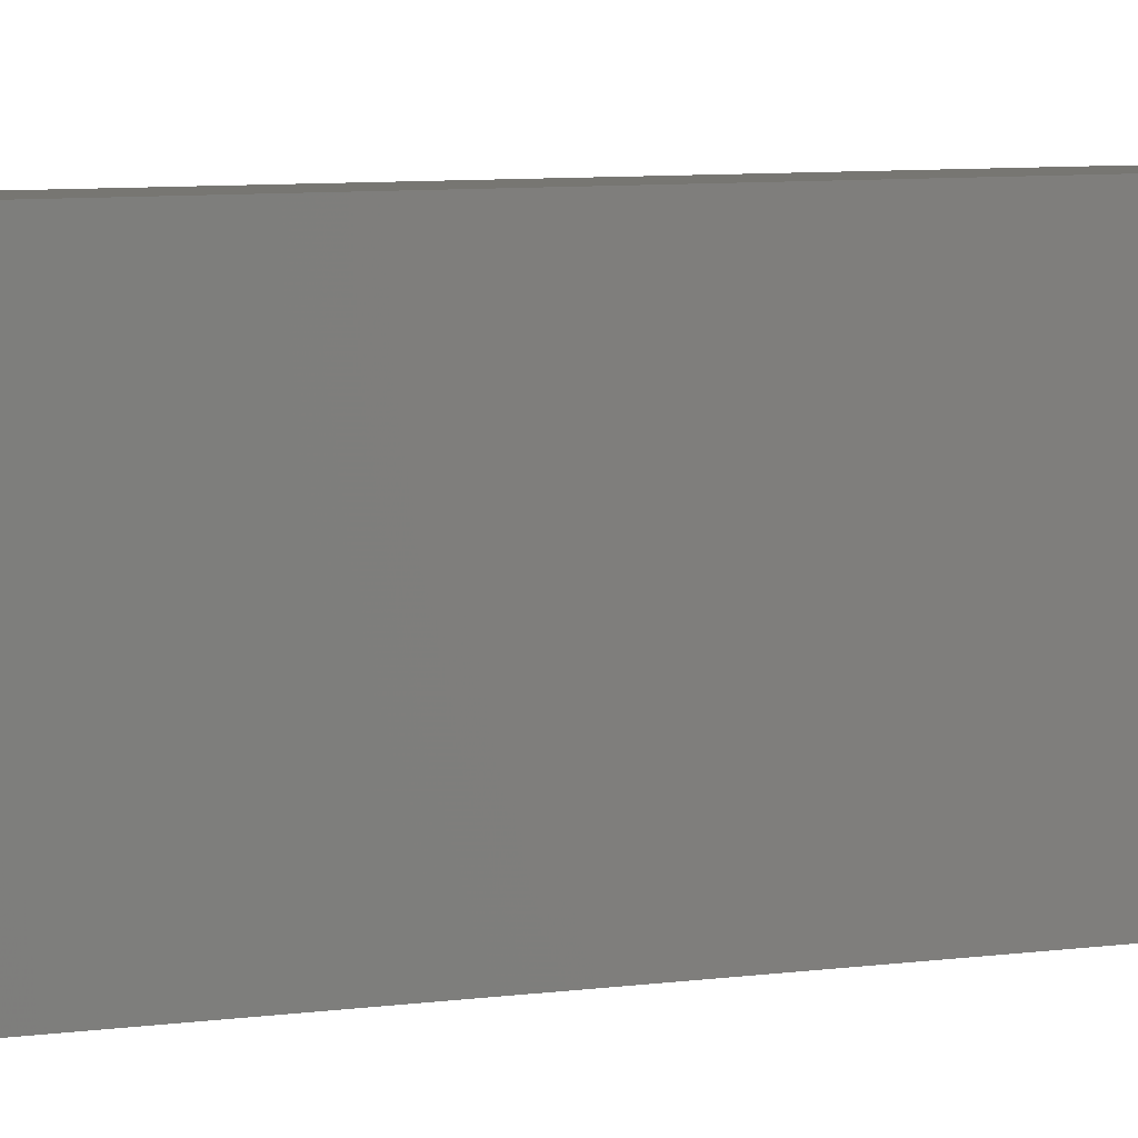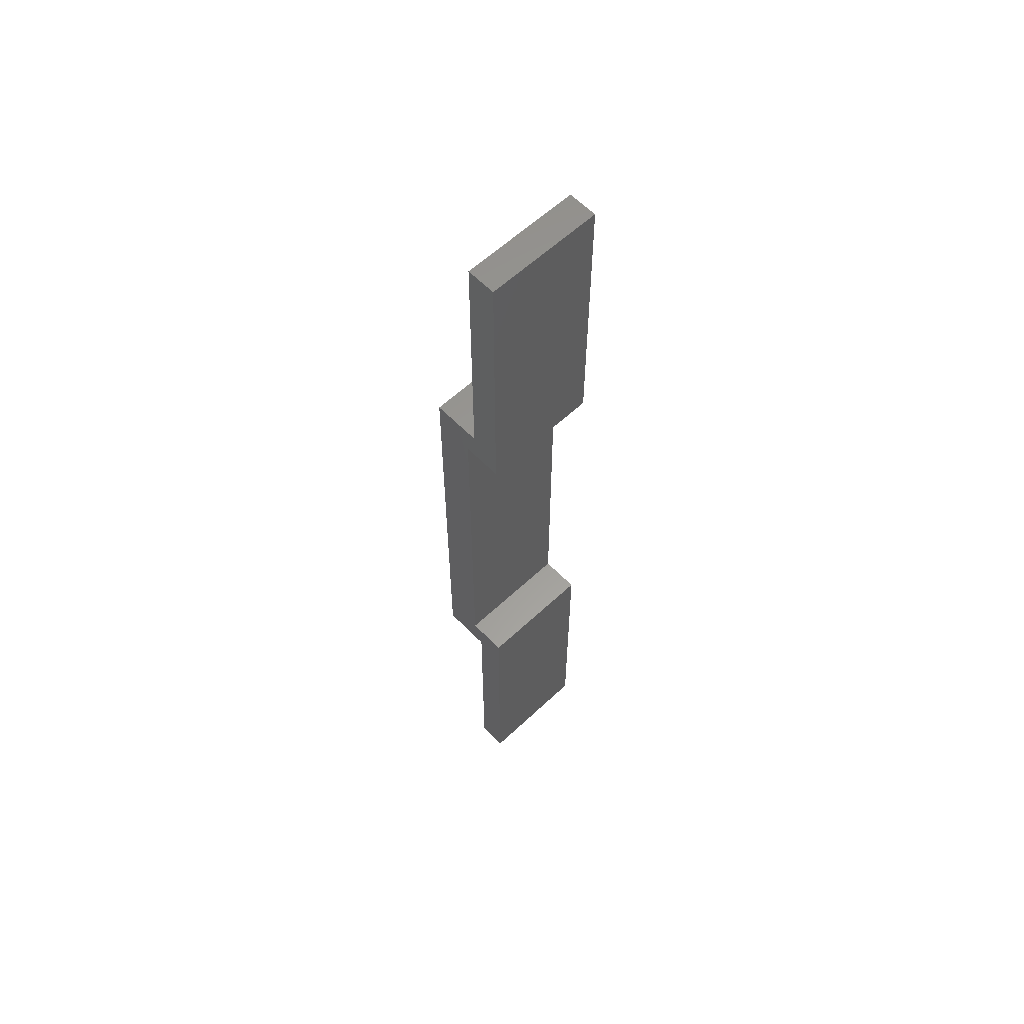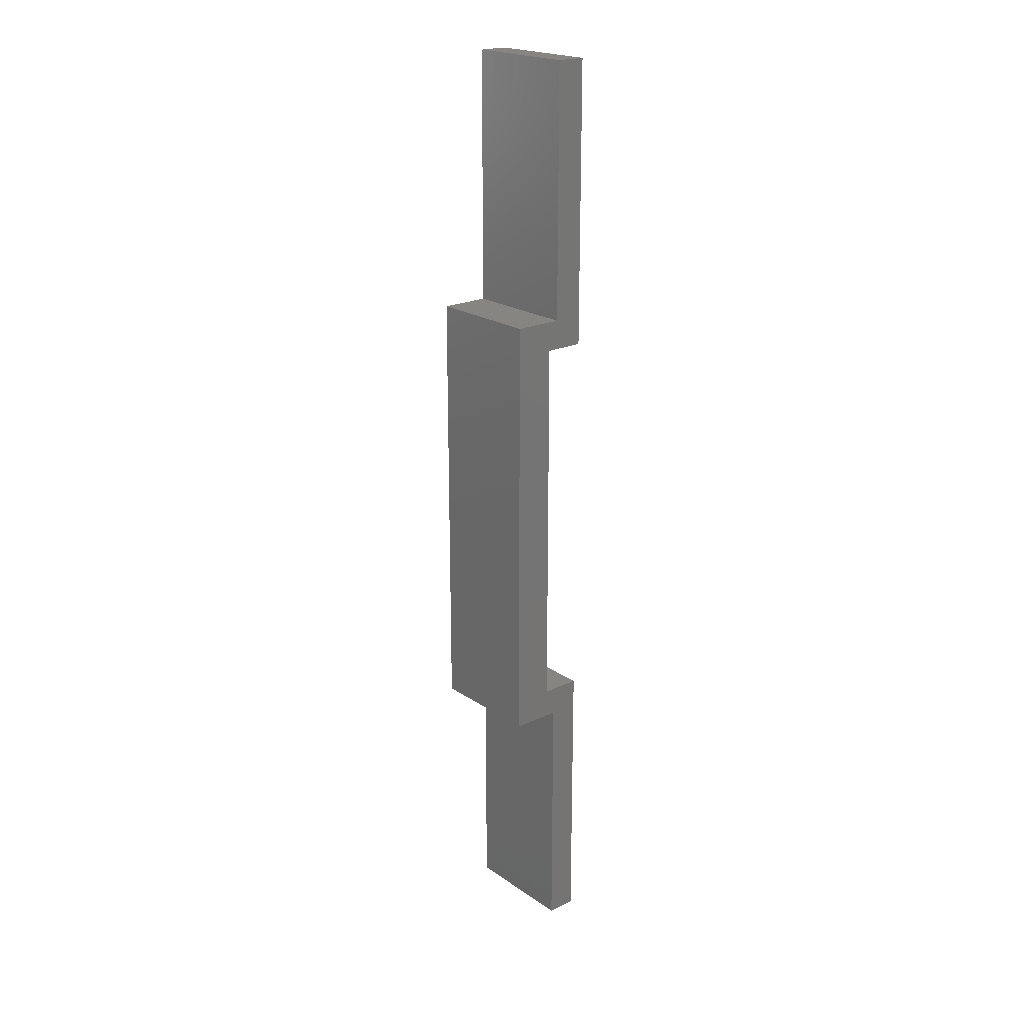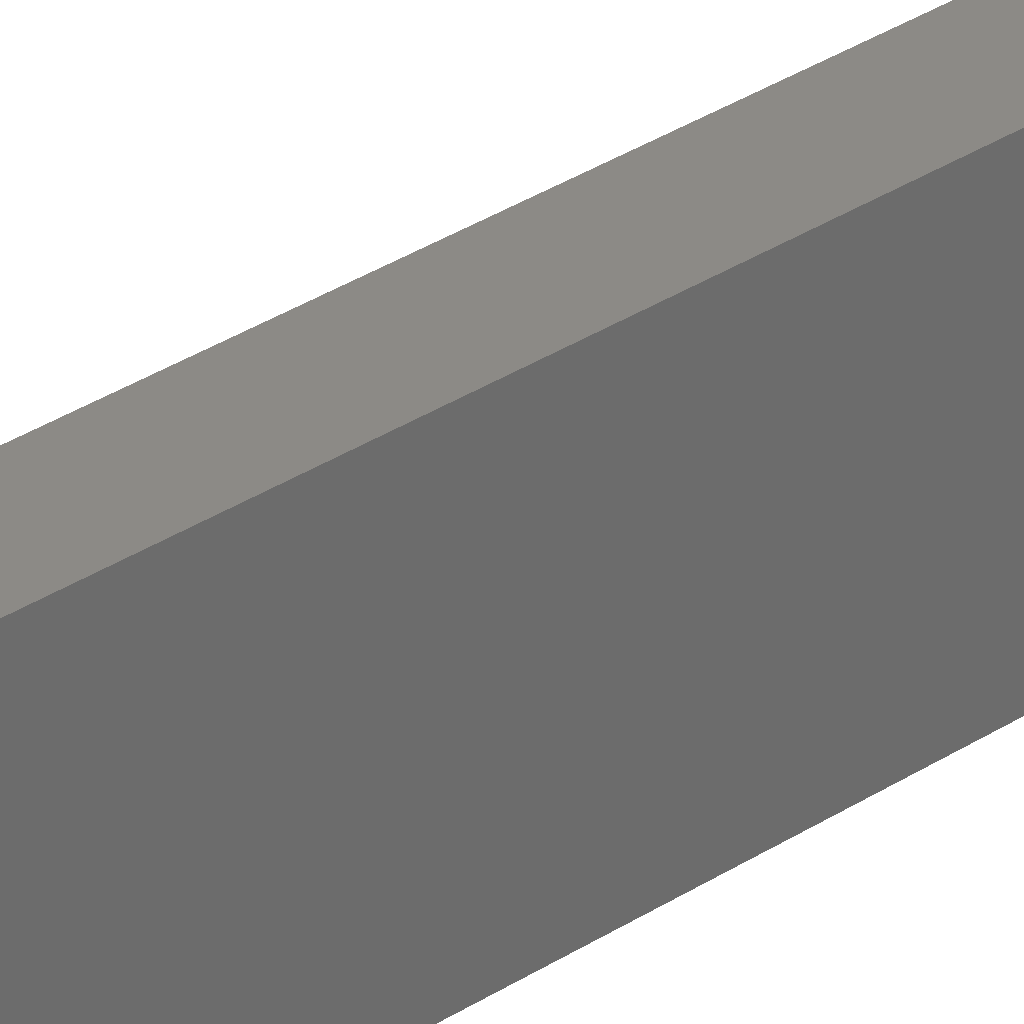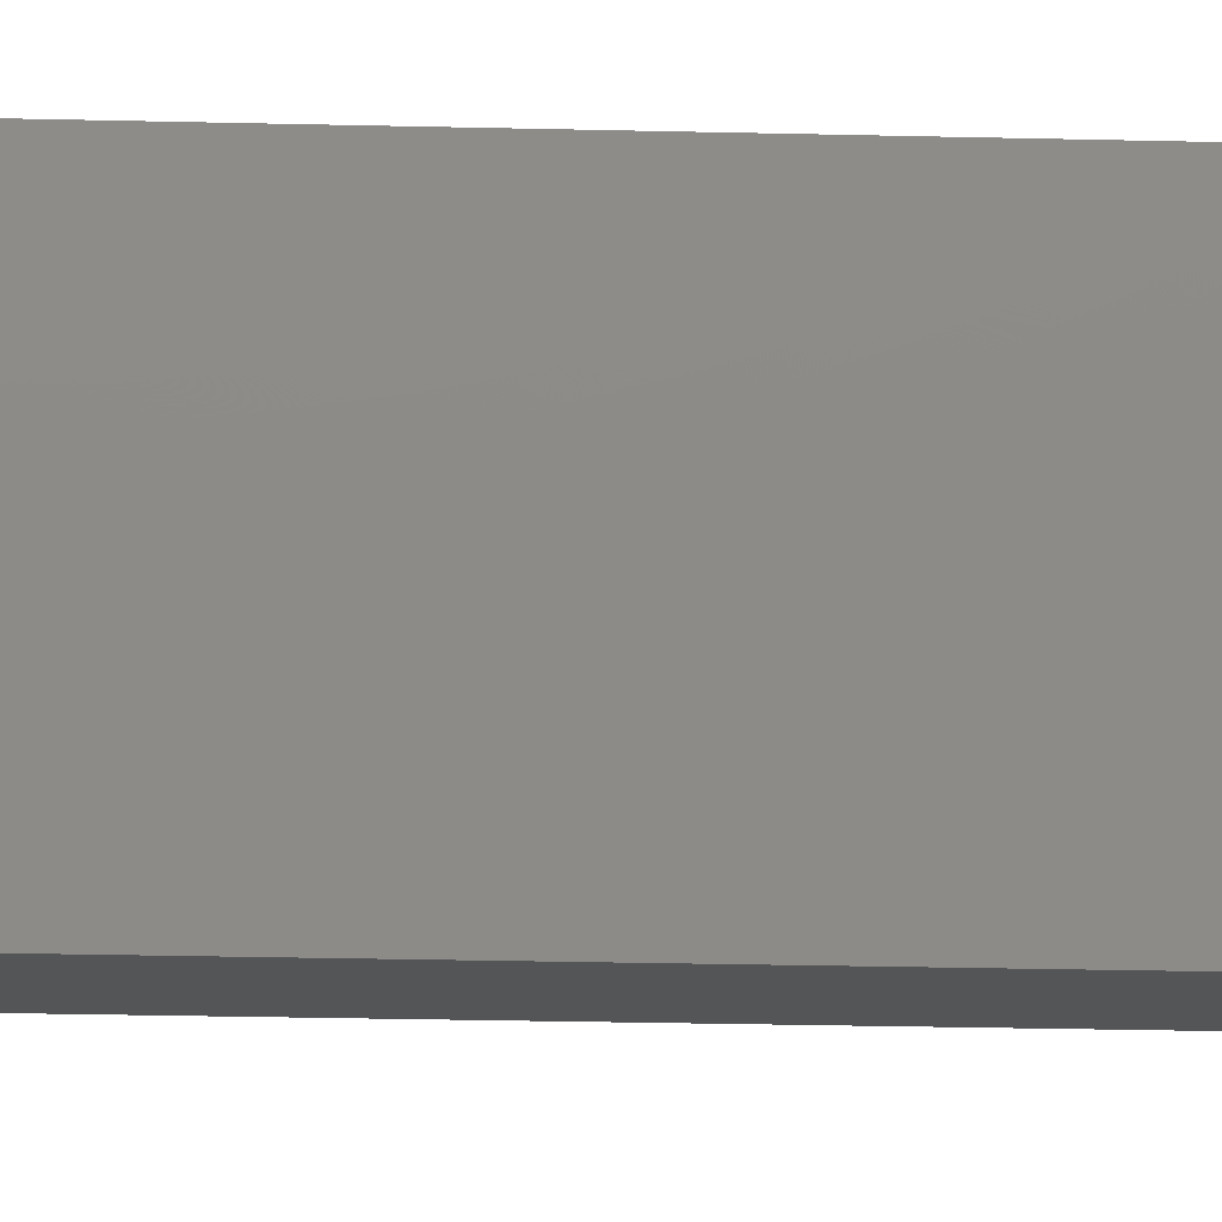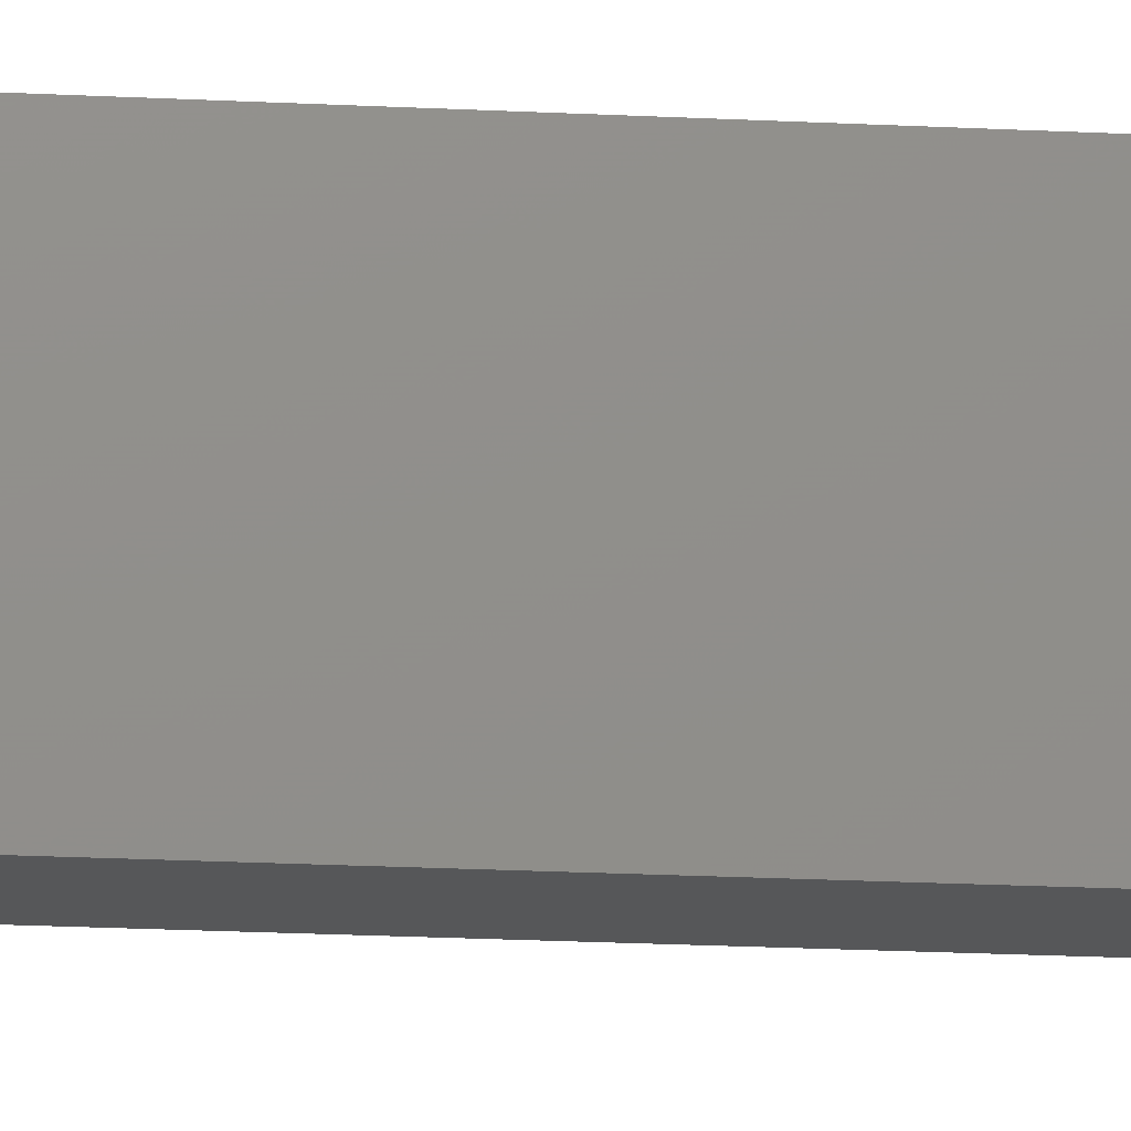
<metadata>
{"format":"stl","ext":"stl","renderer":"f3d","projection":"perspective","resolution":1024,"background":"white","views":[{"elev":3.2,"azim":47.2,"up":"+Z"},{"elev":59.9,"azim":-133.8,"up":"+Y"},{"elev":21.1,"azim":140.1,"up":"+Y"},{"elev":31.3,"azim":46.7,"up":"+Z"},{"elev":-13.7,"azim":85.9,"up":"+Z"},{"elev":-16.7,"azim":83.5,"up":"+Z"}]}
</metadata>
<code>
# stl→obj: 24 verts, 44 faces
v 0 68.05 0
v 3 71.05 0
v 4 68.05 0
v 8 26 0
v 3 26 0
v 4 29 0
v 0 97.05 0
v 3 97.05 0
v 0 29 0
v 0 0 0
v 8 71.05 0
v 3 0 0
v 4 68.05 12
v 3 71.05 12
v 0 68.05 12
v 4 29 12
v 3 26 12
v 8 26 12
v 0 97.05 12
v 3 97.05 12
v 0 29 12
v 0 0 12
v 8 71.05 12
v 3 0 12
f 1 2 3
f 4 5 6
f 2 1 7
f 8 2 7
f 5 9 6
f 5 10 9
f 4 3 11
f 3 2 11
f 4 6 3
f 5 12 10
f 13 14 15
f 16 17 18
f 19 15 14
f 19 14 20
f 16 21 17
f 21 22 17
f 23 13 18
f 23 14 13
f 13 16 18
f 22 24 17
f 4 17 5
f 4 18 17
f 11 18 4
f 11 23 18
f 2 23 11
f 2 14 23
f 8 14 2
f 8 20 14
f 7 20 8
f 7 19 20
f 1 19 7
f 1 15 19
f 3 15 1
f 3 13 15
f 6 13 3
f 6 16 13
f 9 16 6
f 9 21 16
f 10 21 9
f 10 22 21
f 12 22 10
f 12 24 22
f 5 24 12
f 5 17 24

</code>
